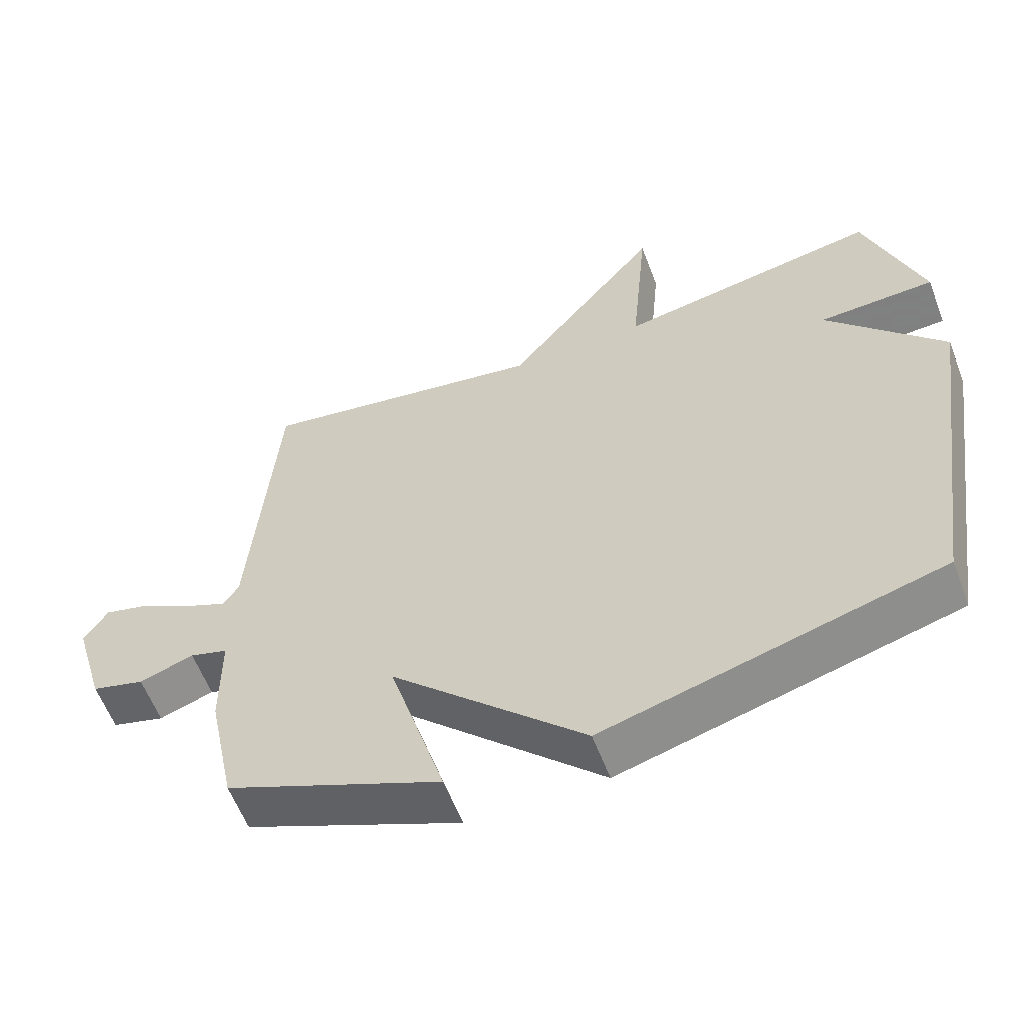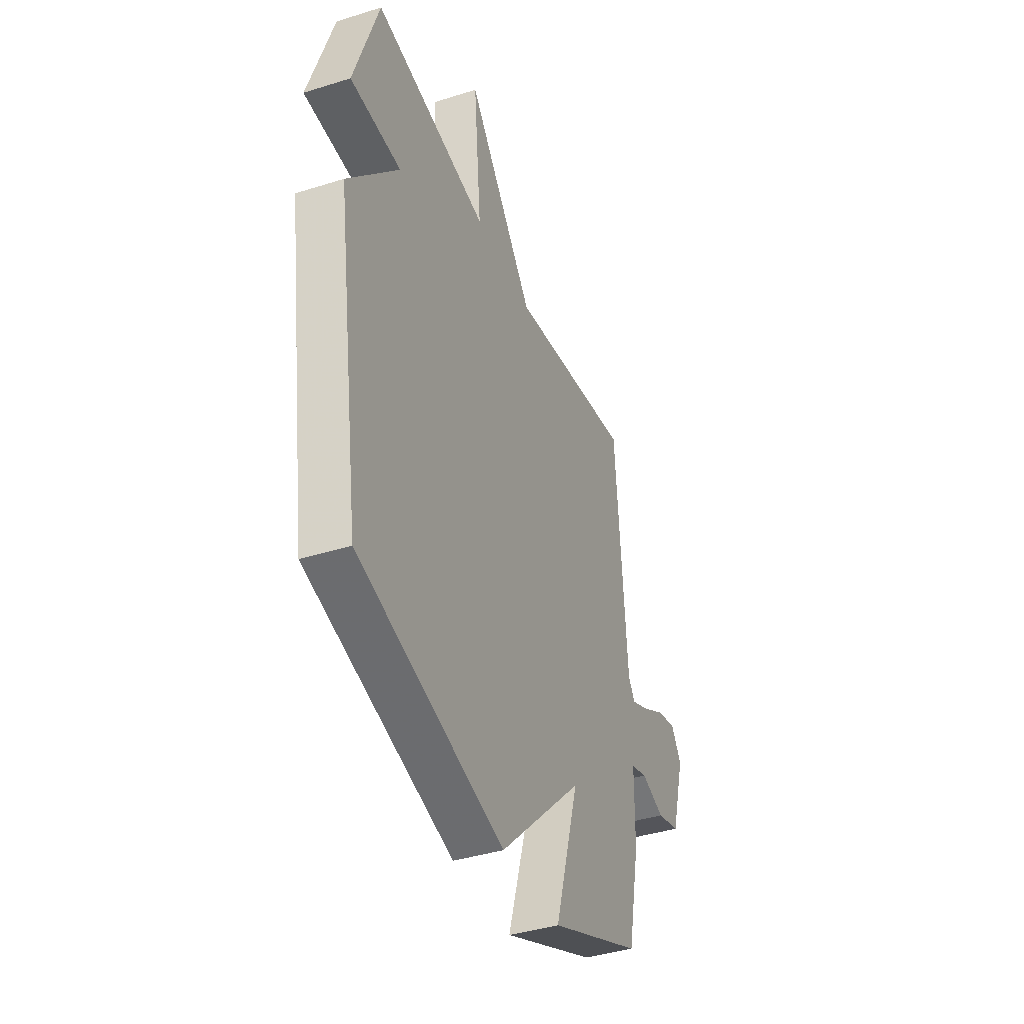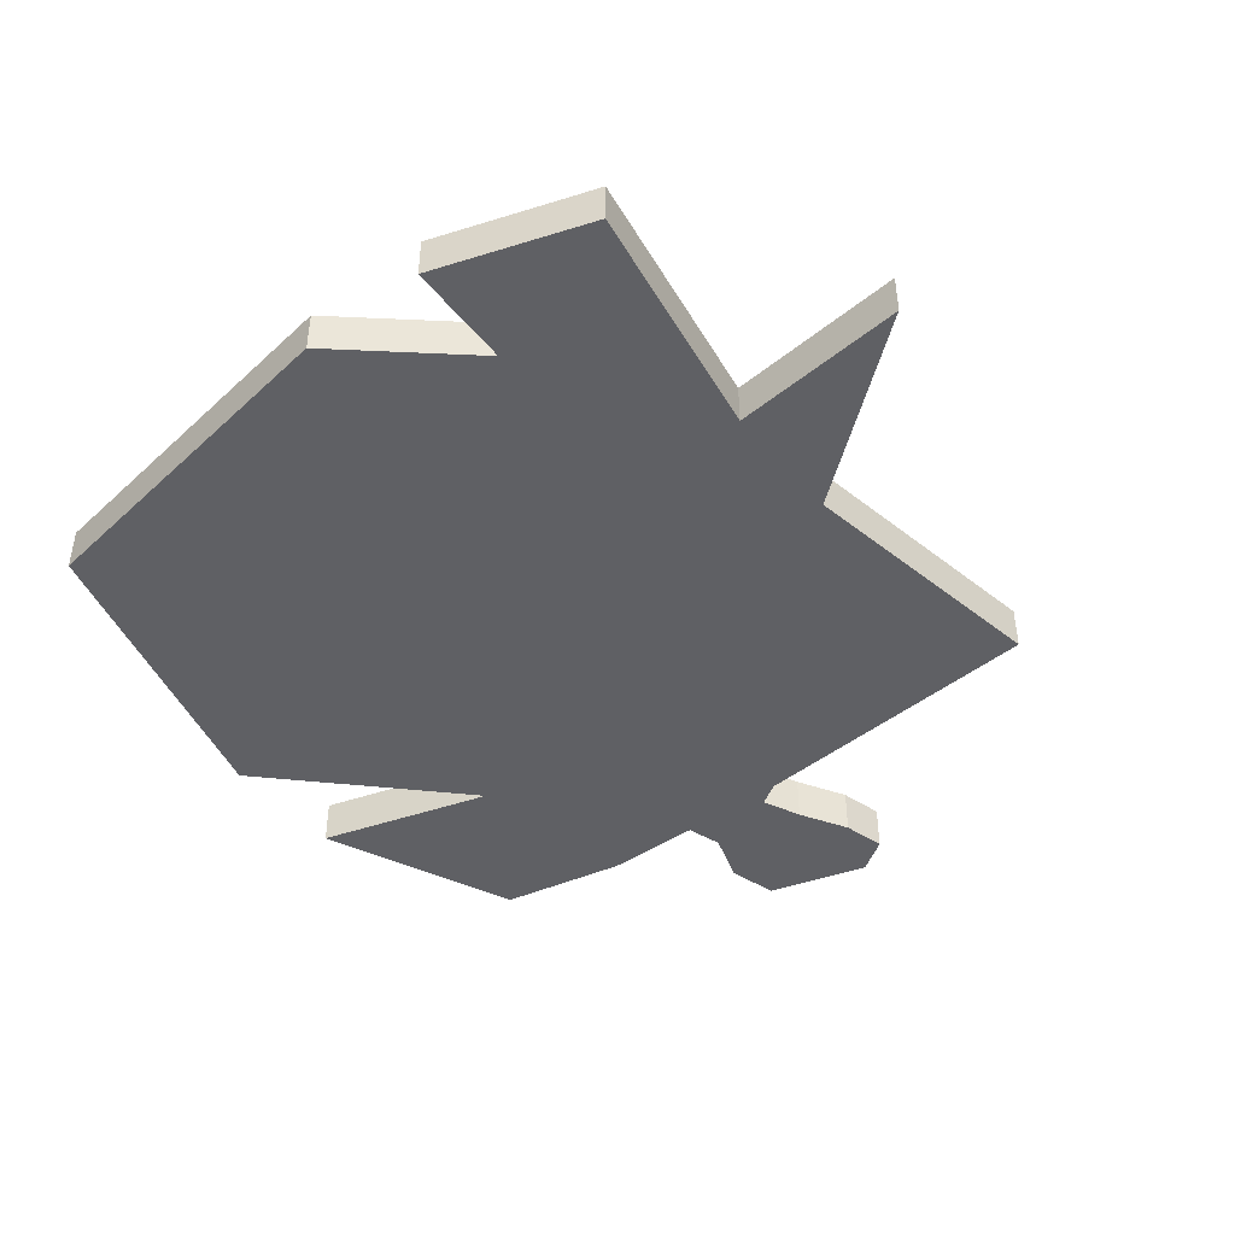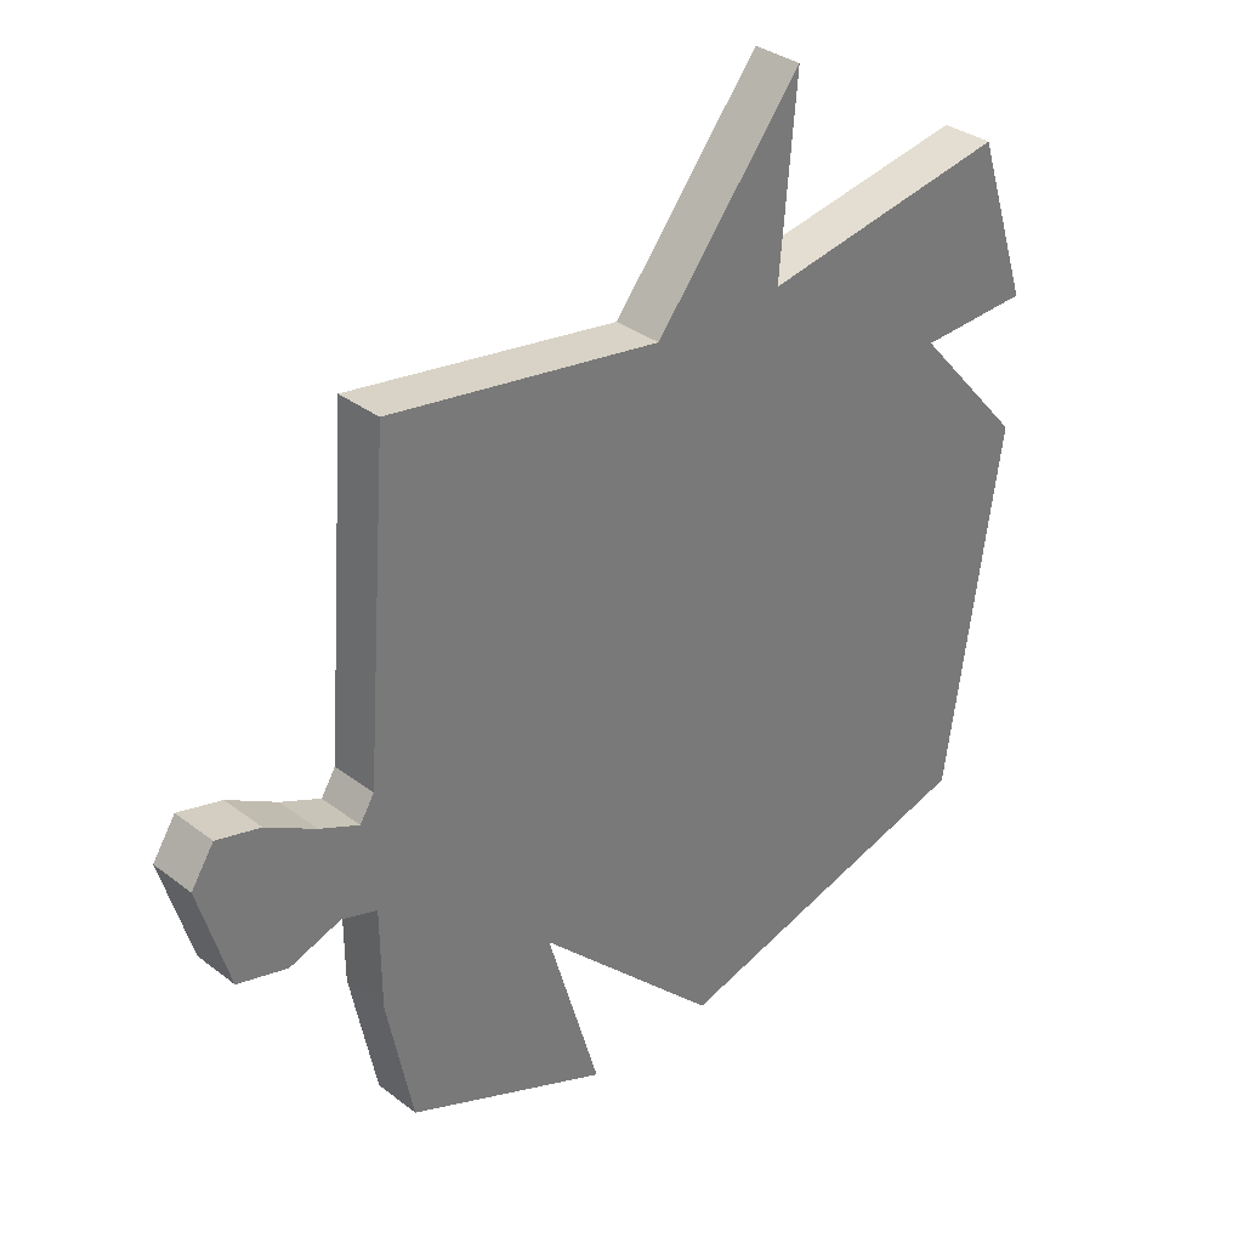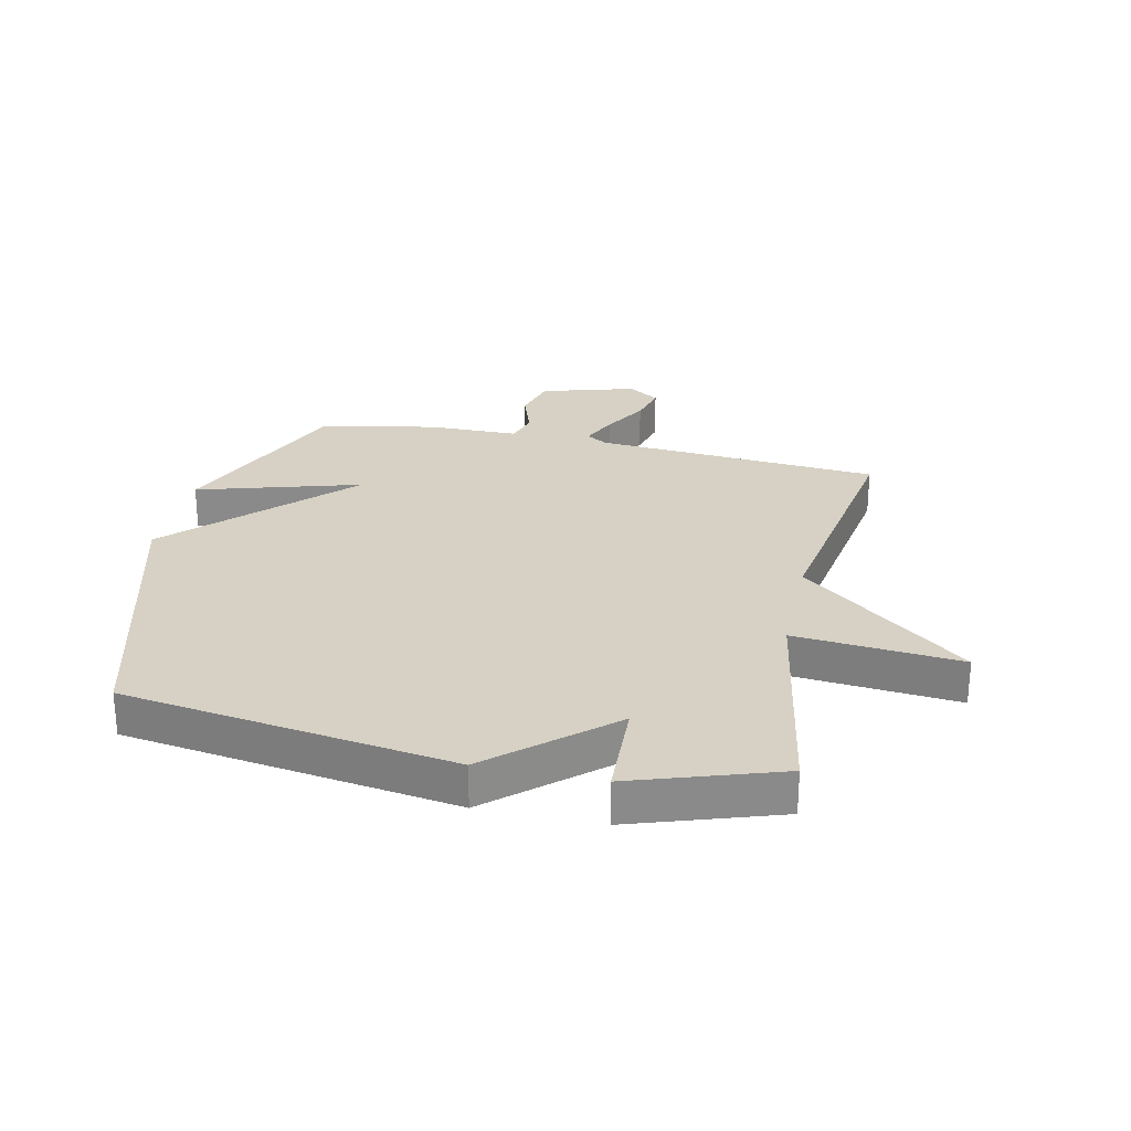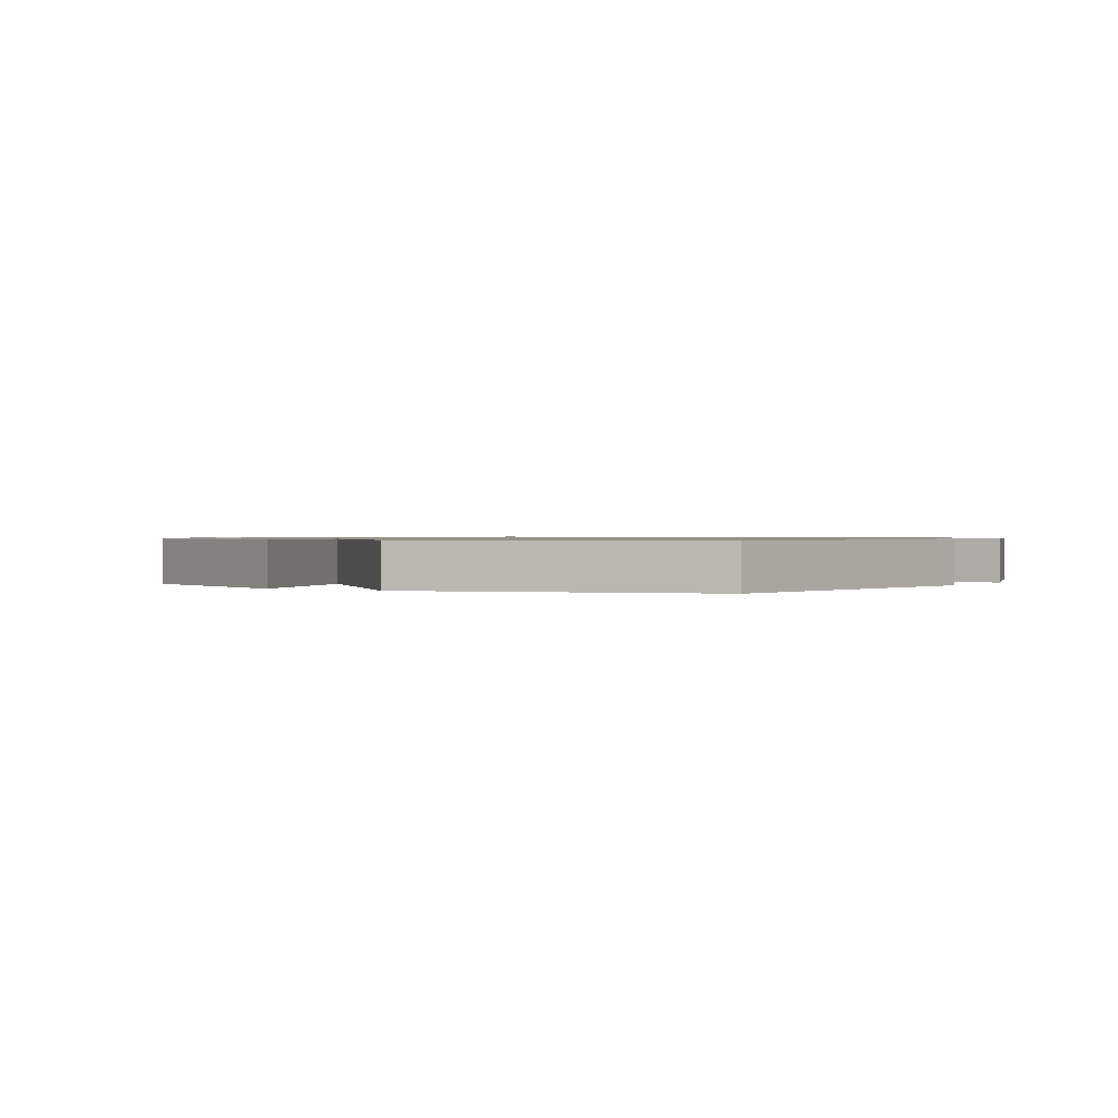
<metadata>
{"format":"obj","ext":"obj","renderer":"f3d","projection":"perspective","resolution":1024,"background":"white","views":[{"elev":-59.2,"azim":-159.2,"up":"+Z"},{"elev":-40.1,"azim":-68.7,"up":"+Z"},{"elev":-44.6,"azim":-51.7,"up":"+Y"},{"elev":33.7,"azim":136.0,"up":"+Z"},{"elev":26.8,"azim":-77.7,"up":"+Y"},{"elev":0.8,"azim":-148.8,"up":"+Y"}]}
</metadata>
<code>
v 0.5 0.07 -0.5
v 0.188 0.07 -0.633
v 0.269 0.07 -0.358
v -0.012 0.07 -0.633
v -0.5 0.07 -0.5
v -0.582 0.07 0.053
v -0.412 0.07 0.246
v -0.582 0.07 0.253
v -0.5 0.07 0.5
v -0.118 0.07 0.433
v -0.143 0.07 0.712
v 0.082 0.07 0.433
v 0.5 0.07 0.5
v 0.537 0.07 0.019
v 0.559 0.07 -0.016
v 0.62 0.07 0.011
v 0.696 0.07 0.054
v 0.763 0.07 0.071
v 0.798 0.07 0.018
v 0.752 0.07 -0.141
v 0.675 0.07 -0.162
v 0.596 0.07 -0.135
v 0.541 0.07 -0.152
v 0.54 0.07 -0.303
v 0.5 0 -0.5
v 0.188 0 -0.633
v 0.269 0 -0.358
v -0.012 0 -0.633
v -0.5 0 -0.5
v -0.582 0 0.053
v -0.412 0 0.246
v -0.582 0 0.253
v -0.5 0 0.5
v -0.118 0 0.433
v -0.143 0 0.712
v 0.082 0 0.433
v 0.5 0 0.5
v 0.537 0 0.019
v 0.559 0 -0.016
v 0.62 0 0.011
v 0.696 0 0.054
v 0.763 0 0.071
v 0.798 0 0.018
v 0.752 0 -0.141
v 0.675 0 -0.162
v 0.596 0 -0.135
v 0.541 0 -0.152
v 0.54 0 -0.303
f 1 2 3
f 24 1 3
f 23 24 3
f 20 21 22
f 19 20 22
f 18 19 22
f 17 18 22
f 16 17 22
f 15 16 22 23
f 14 15 23 3
f 5 6 7
f 4 5 7
f 3 4 7
f 14 3 7
f 13 14 7
f 12 13 7
f 10 11 12
f 7 8 9 10
f 7 10 12
f 27 26 25
f 27 25 48
f 27 48 47
f 46 45 44
f 46 44 43
f 46 43 42
f 46 42 41
f 46 41 40
f 47 46 40 39
f 27 47 39 38
f 31 30 29
f 31 29 28
f 31 28 27
f 31 27 38
f 31 38 37
f 31 37 36
f 36 35 34
f 34 33 32 31
f 36 34 31
f 1 25 26 2
f 2 26 27 3
f 3 27 28 4
f 4 28 29 5
f 5 29 30 6
f 6 30 31 7
f 7 31 32 8
f 8 32 33 9
f 9 33 34 10
f 10 34 35 11
f 11 35 36 12
f 12 36 37 13
f 13 37 38 14
f 14 38 39 15
f 15 39 40 16
f 16 40 41 17
f 17 41 42 18
f 18 42 43 19
f 19 43 44 20
f 20 44 45 21
f 21 45 46 22
f 22 46 47 23
f 23 47 48 24
f 24 48 25 1

</code>
